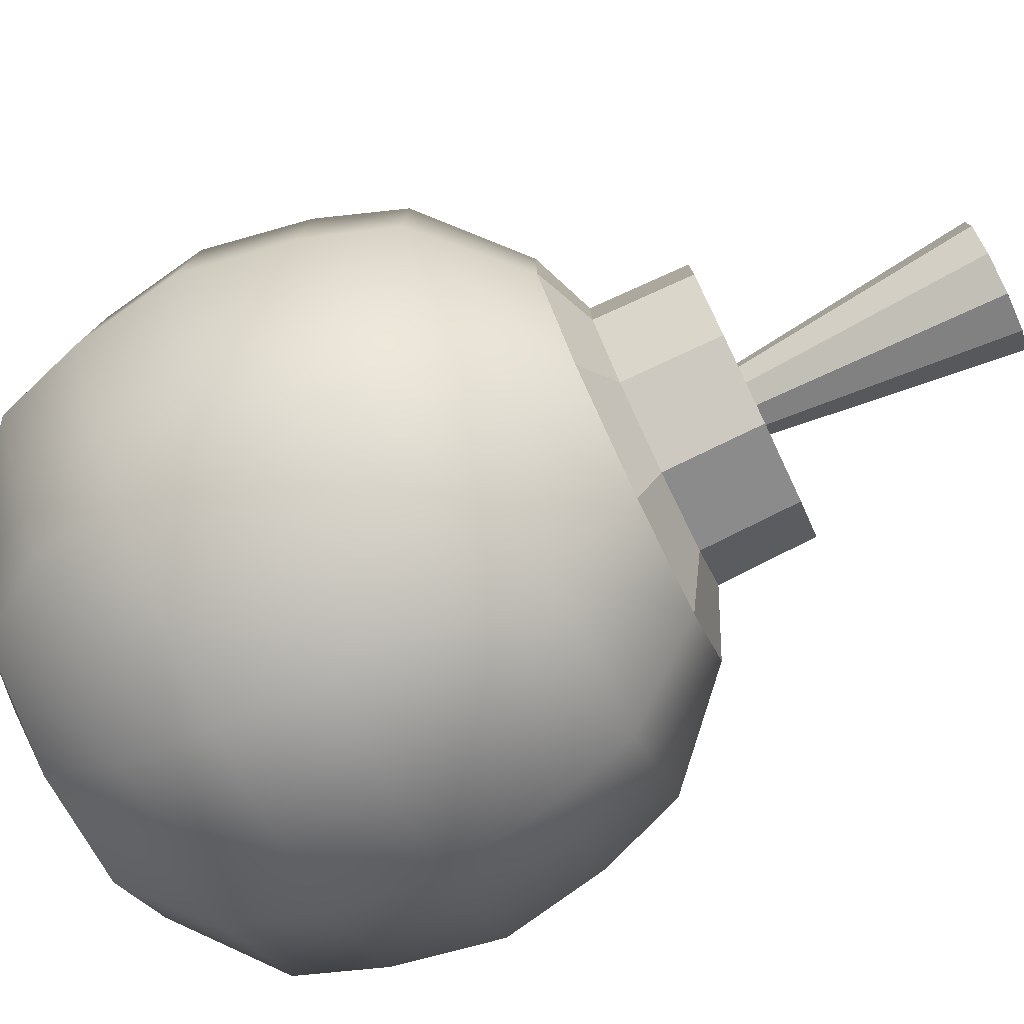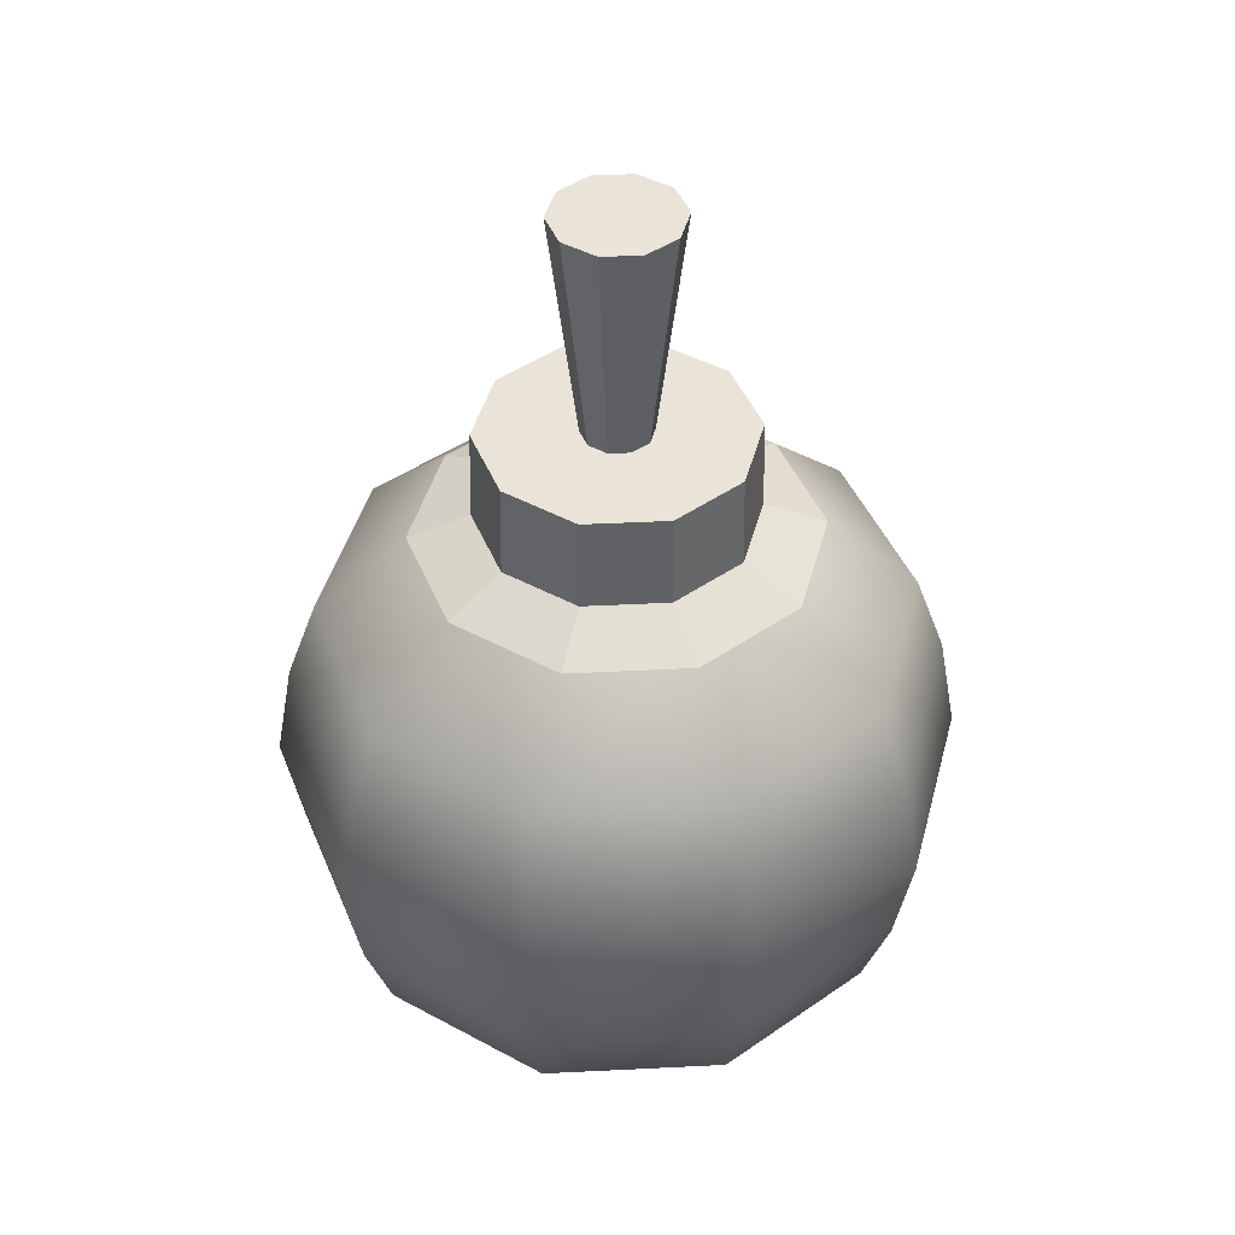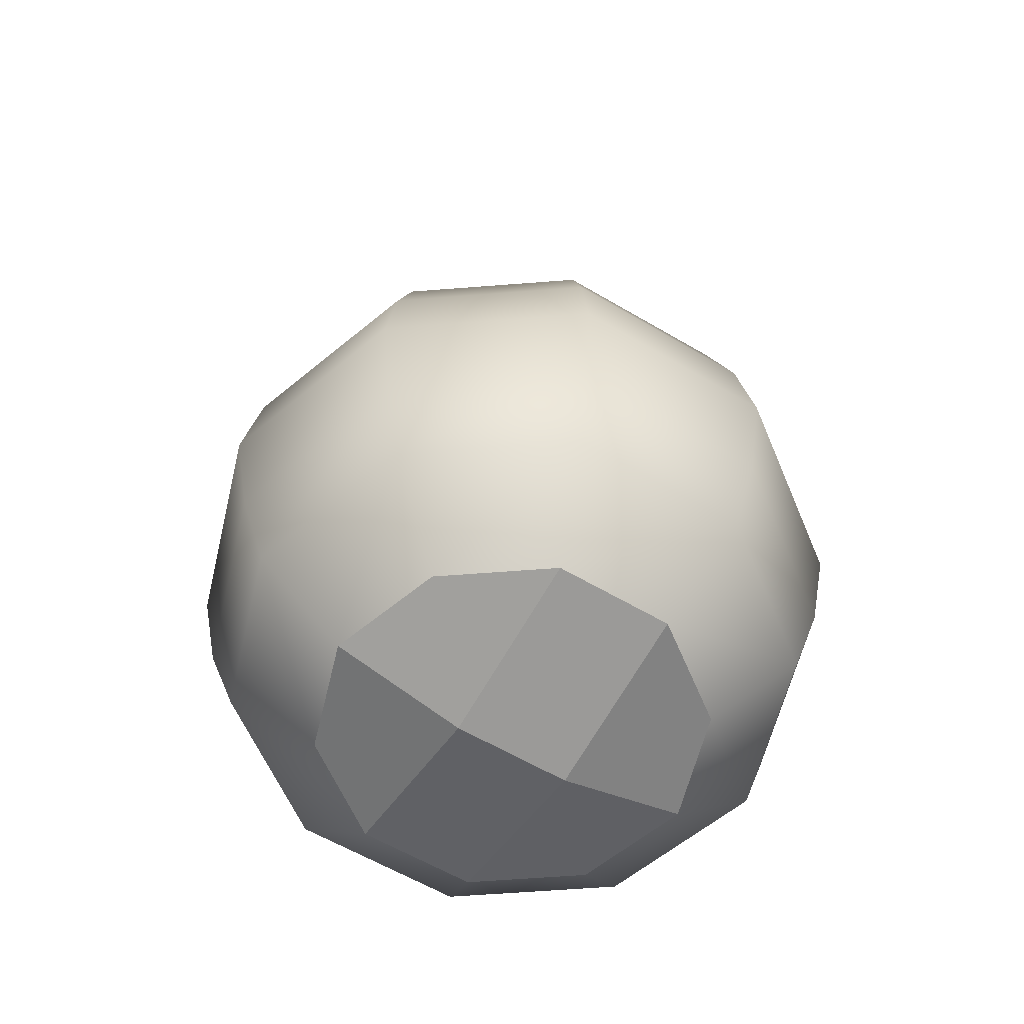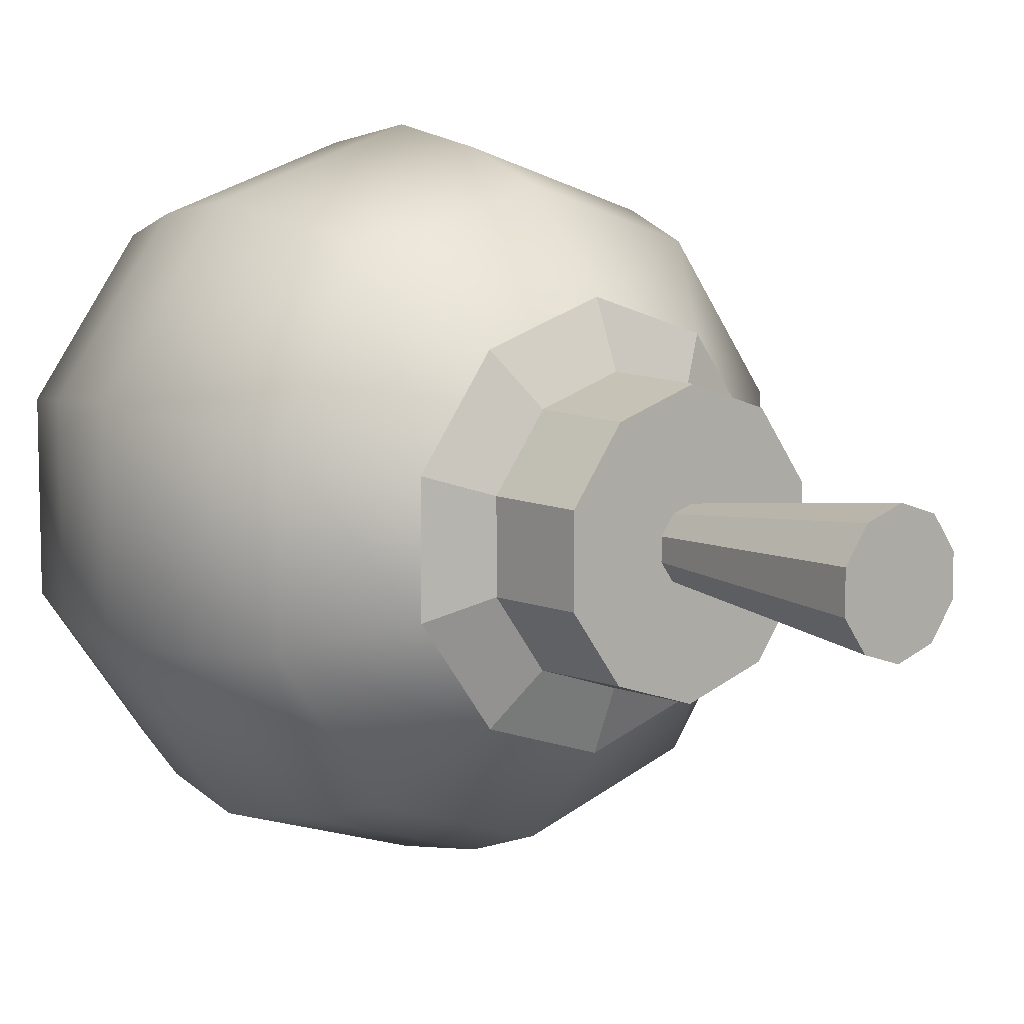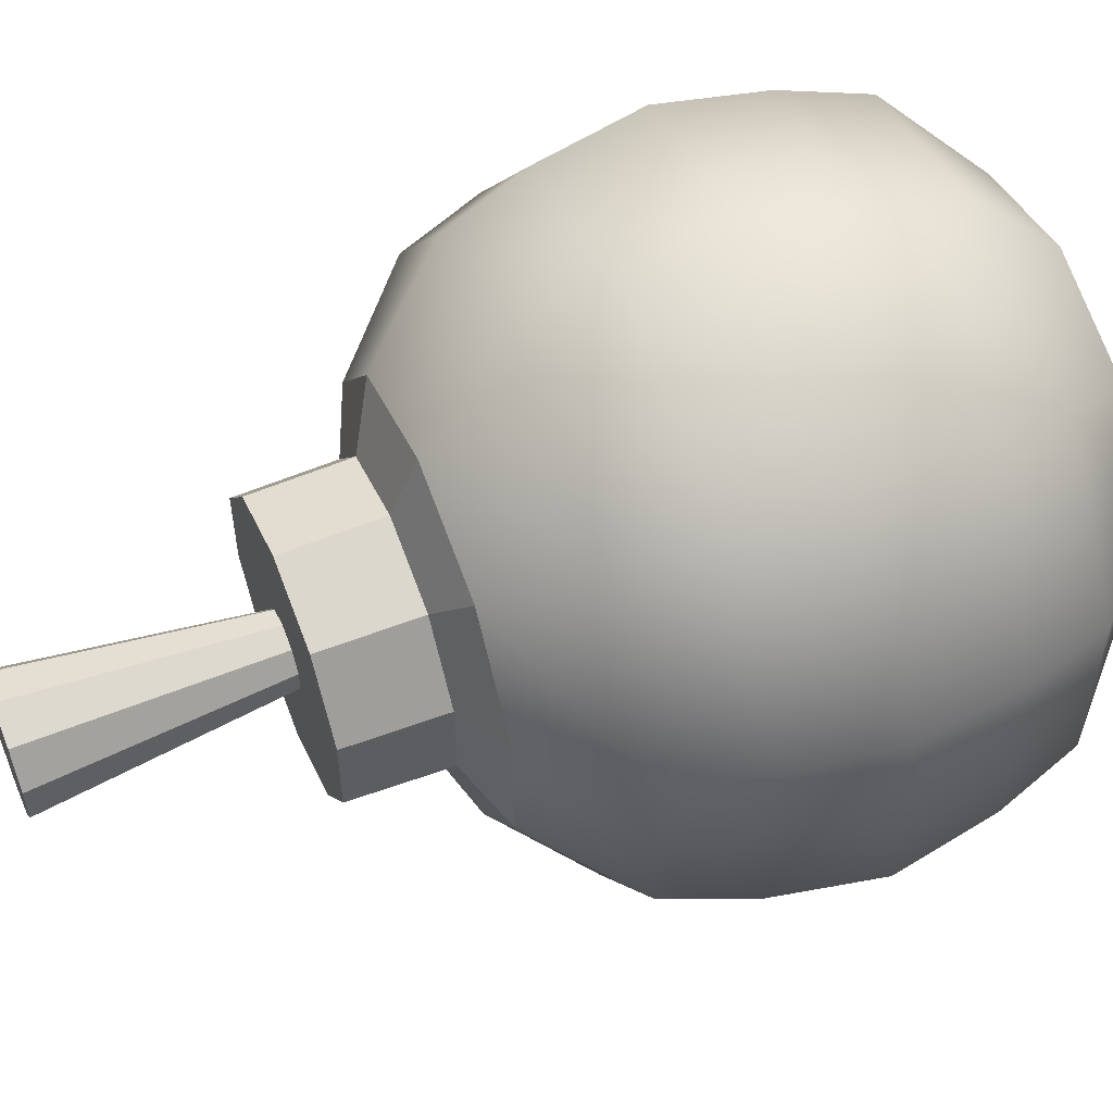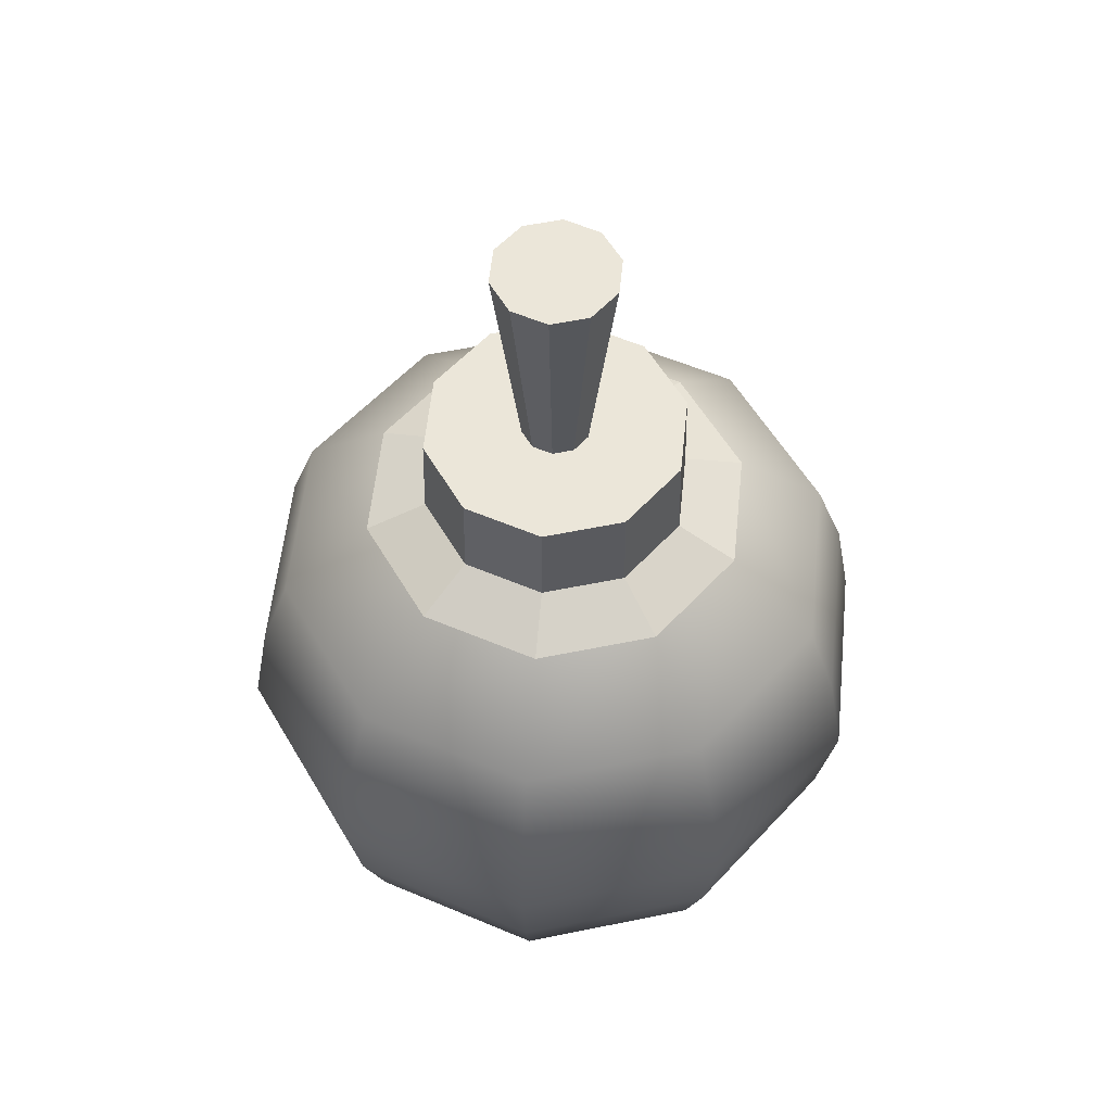
<metadata>
{"format":"obj","ext":"obj","renderer":"f3d","projection":"perspective","resolution":1024,"background":"white","views":[{"elev":-79.2,"azim":115.5,"up":"+Z"},{"elev":43.5,"azim":122.6,"up":"+Y"},{"elev":-59.5,"azim":-157.4,"up":"+Y"},{"elev":8.7,"azim":140.8,"up":"+Z"},{"elev":56.4,"azim":-112.2,"up":"+Z"},{"elev":56.5,"azim":77.9,"up":"+Y"}]}
</metadata>
<code>
v  -0 -0.4956 -6.109
v  -3.591 -0.4956 -4.942
v  -2.451 1.278 -3.374
v  -0 1.278 -4.17
v  -5.81 -0.4956 -1.888
v  -3.966 1.278 -1.289
v  -5.81 -0.4956 1.888
v  -3.966 1.278 1.289
v  -3.591 -0.4956 4.942
v  -2.451 1.278 3.374
v  -0 -0.4956 6.109
v  -0 1.278 4.17
v  3.591 -0.4956 4.942
v  2.451 1.278 3.374
v  5.81 -0.4956 1.888
v  3.966 1.278 1.289
v  5.81 -0.4956 -1.888
v  3.966 1.278 -1.289
v  3.591 -0.4956 -4.942
v  2.451 1.278 -3.374
v  -0 -4.462 -7.139
v  -4.196 -4.462 -5.776
v  -3.966 -2.269 -5.459
v  -0 -2.269 -6.748
v  -6.79 -4.462 -2.206
v  -6.417 -2.269 -2.085
v  -6.79 -4.462 2.206
v  -6.417 -2.269 2.085
v  -4.196 -4.462 5.776
v  -3.966 -2.269 5.459
v  -0 -4.462 7.139
v  -0 -2.269 6.748
v  4.196 -4.462 5.776
v  3.966 -2.269 5.459
v  6.79 -4.462 2.206
v  6.417 -2.269 2.085
v  6.79 -4.462 -2.206
v  6.417 -2.269 -2.085
v  4.196 -4.462 -5.776
v  3.966 -2.269 -5.459
v  -0 -8.428 -6.146
v  -3.612 -8.428 -4.972
v  -3.966 -6.654 -5.459
v  -0 -6.654 -6.748
v  -5.845 -8.428 -1.899
v  -6.417 -6.654 -2.085
v  -5.845 -8.428 1.899
v  -6.417 -6.654 2.085
v  -3.612 -8.428 4.972
v  -3.966 -6.654 5.459
v  -0 -8.428 6.146
v  -0 -6.654 6.748
v  3.612 -8.428 4.972
v  3.966 -6.654 5.459
v  5.845 -8.428 1.899
v  6.417 -6.654 2.085
v  5.845 -8.428 -1.899
v  6.417 -6.654 -2.085
v  3.612 -8.428 -4.972
v  3.966 -6.654 -5.459
v  -2.451 -10.2 -3.374
v  0.7575 -10.98 -1.043
v  -0.7575 -10.98 1.043
v  -3.966 -10.2 -1.289
v  -0 -10.2 -4.17
v  2.451 -10.2 -3.374
v  -3.966 -10.2 1.289
v  -2.451 -10.2 3.374
v  3.966 -10.2 1.289
v  2.451 -10.2 3.374
v  3.966 -10.2 -1.289
v  -0 -10.2 4.17
v  -1.687 1.812 -2.322
v  -0 1.812 -2.87
v  -2.73 1.812 -0.887
v  -2.73 1.812 0.887
v  -1.687 1.812 2.322
v  -0 1.812 2.87
v  1.687 1.812 2.322
v  2.73 1.812 0.887
v  2.73 1.812 -0.887
v  1.687 1.812 -2.322
v  -1.658 3.824 -2.282
v  -0 3.824 -2.82
v  -2.682 3.824 -0.8716
v  -2.682 3.824 0.8716
v  -1.658 3.824 2.282
v  -0 3.824 2.82
v  1.658 3.824 2.282
v  2.682 3.824 0.8715
v  2.682 3.824 -0.8716
v  1.658 3.824 -2.282
v  -0.4314 3.824 -0.5937
v  -0 3.824 -0.7339
v  -0.698 3.824 -0.2268
v  -0.698 3.824 0.2268
v  -0.4314 3.824 0.5937
v  -0 3.824 0.7339
v  0.4314 3.824 0.5937
v  0.698 3.824 0.2268
v  0.698 3.824 -0.2268
v  0.4314 3.824 -0.5937
v  -0.7749 8.76 -1.067
v  -0 8.76 -1.318
v  -1.254 8.76 -0.4074
v  -1.254 8.76 0.4074
v  -0.7749 8.76 1.067
v  -0 8.76 1.318
v  0.7749 8.76 1.067
v  1.254 8.76 0.4074
v  1.254 8.76 -0.4074
v  0.7749 8.76 -1.067
v  0.2658 8.76 0.0864
v  -0.2658 8.76 -0.0864
g Sphere001
f 1 2 3 4
f 2 5 6 3
f 5 7 8 6
f 7 9 10 8
f 9 11 12 10
f 11 13 14 12
f 13 15 16 14
f 15 17 18 16
f 17 19 20 18
f 19 1 4 20
f 21 22 23 24
f 22 25 26 23
f 25 27 28 26
f 27 29 30 28
f 29 31 32 30
f 31 33 34 32
f 33 35 36 34
f 35 37 38 36
f 37 39 40 38
f 39 21 24 40
f 41 42 43 44
f 42 45 46 43
f 45 47 48 46
f 47 49 50 48
f 49 51 52 50
f 51 53 54 52
f 53 55 56 54
f 55 57 58 56
f 57 59 60 58
f 59 41 44 60
f 61 62 63 64
f 65 66 62 61
f 67 64 63 68
f 69 70 63 62
f 71 69 62 66
f 63 70 72 68
f 4 3 73 74
f 3 6 75 73
f 6 8 76 75
f 8 10 77 76
f 10 12 78 77
f 12 14 79 78
f 14 16 80 79
f 16 18 81 80
f 18 20 82 81
f 20 4 74 82
f 74 73 83 84
f 73 75 85 83
f 75 76 86 85
f 76 77 87 86
f 77 78 88 87
f 78 79 89 88
f 79 80 90 89
f 80 81 91 90
f 81 82 92 91
f 82 74 84 92
f 84 83 93 94
f 83 85 95 93
f 85 86 96 95
f 86 87 97 96
f 87 88 98 97
f 88 89 99 98
f 89 90 100 99
f 90 91 101 100
f 91 92 102 101
f 92 84 94 102
f 94 93 103 104
f 93 95 105 103
f 95 96 106 105
f 96 97 107 106
f 97 98 108 107
f 98 99 109 108
f 99 100 110 109
f 100 101 111 110
f 101 102 112 111
f 102 94 104 112
f 108 113 114 107
f 106 107 114 105
f 109 110 113 108
f 112 104 114 113
f 114 104 103 105
f 111 112 113 110
f 44 43 22 21
f 43 46 25 22
f 46 48 27 25
f 48 50 29 27
f 50 52 31 29
f 52 54 33 31
f 54 56 35 33
f 56 58 37 35
f 58 60 39 37
f 60 44 21 39
f 65 61 42 41
f 61 64 45 42
f 64 67 47 45
f 67 68 49 47
f 68 72 51 49
f 72 70 53 51
f 70 69 55 53
f 69 71 57 55
f 71 66 59 57
f 66 65 41 59
f 24 23 2 1
f 23 26 5 2
f 26 28 7 5
f 28 30 9 7
f 30 32 11 9
f 32 34 13 11
f 34 36 15 13
f 36 38 17 15
f 38 40 19 17
f 40 24 1 19

</code>
